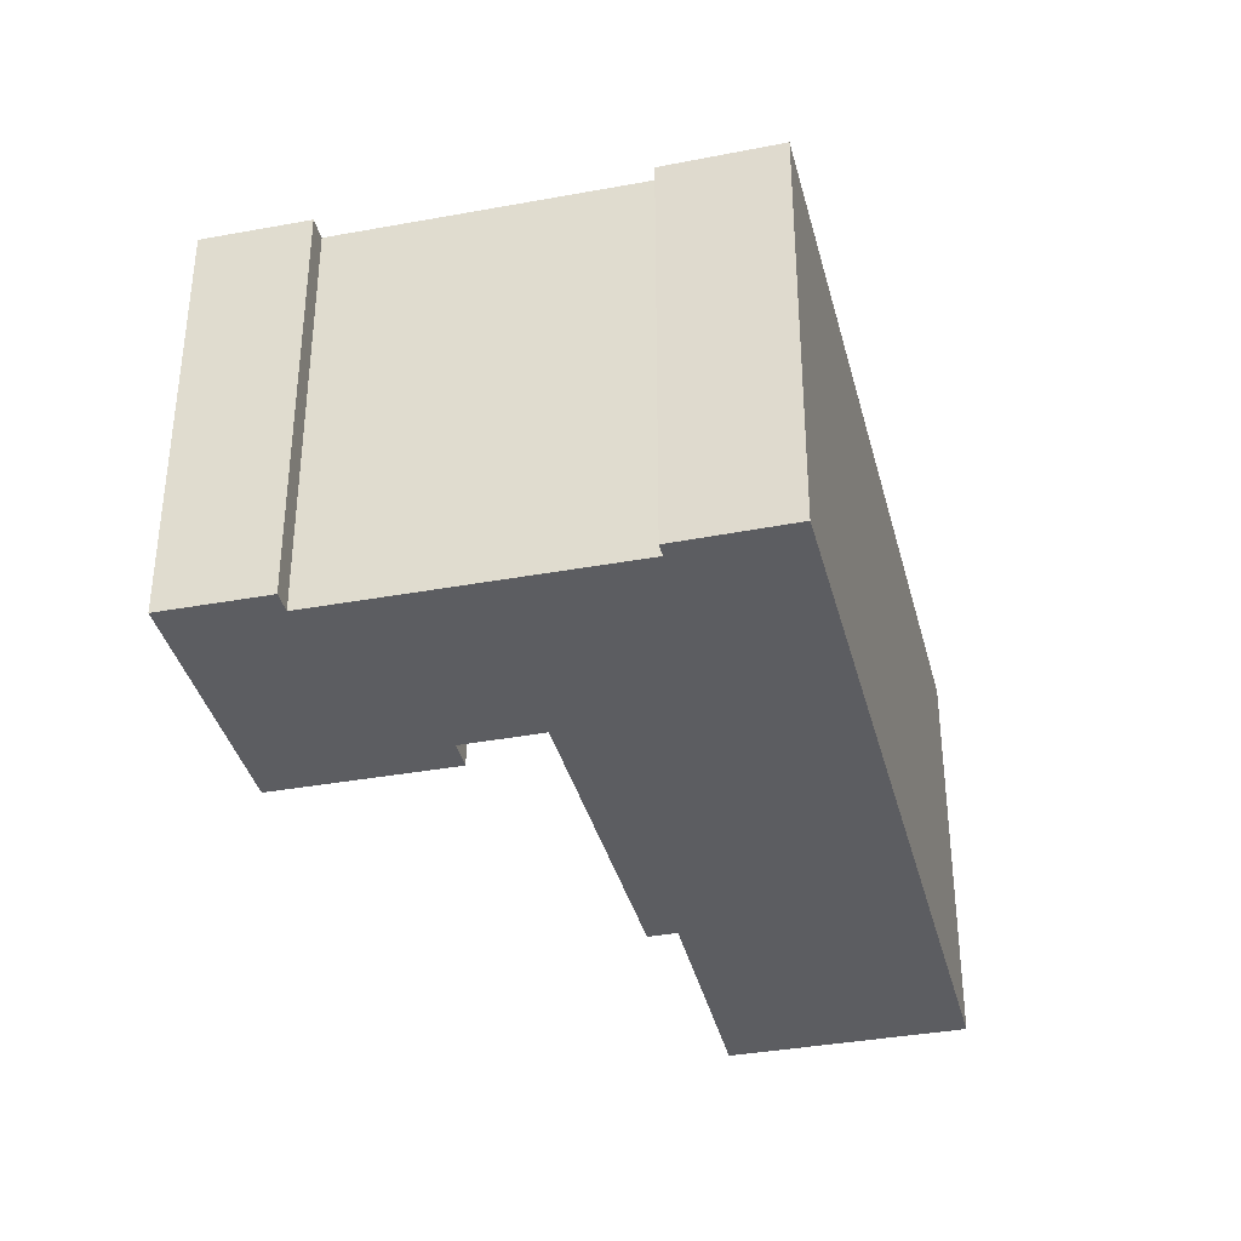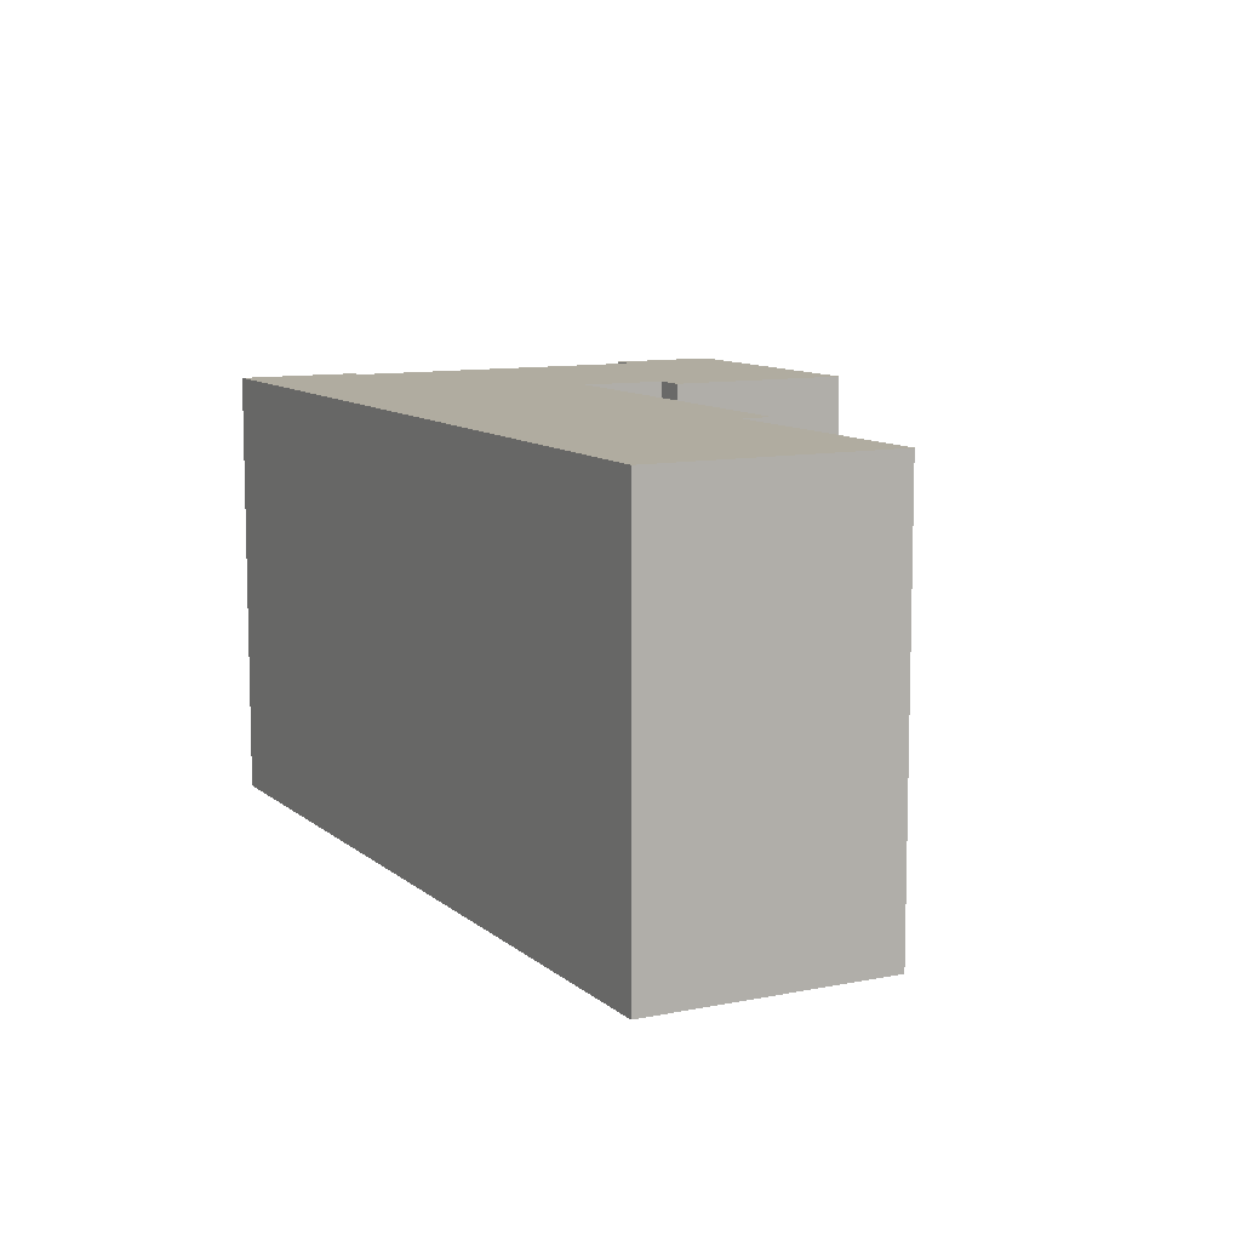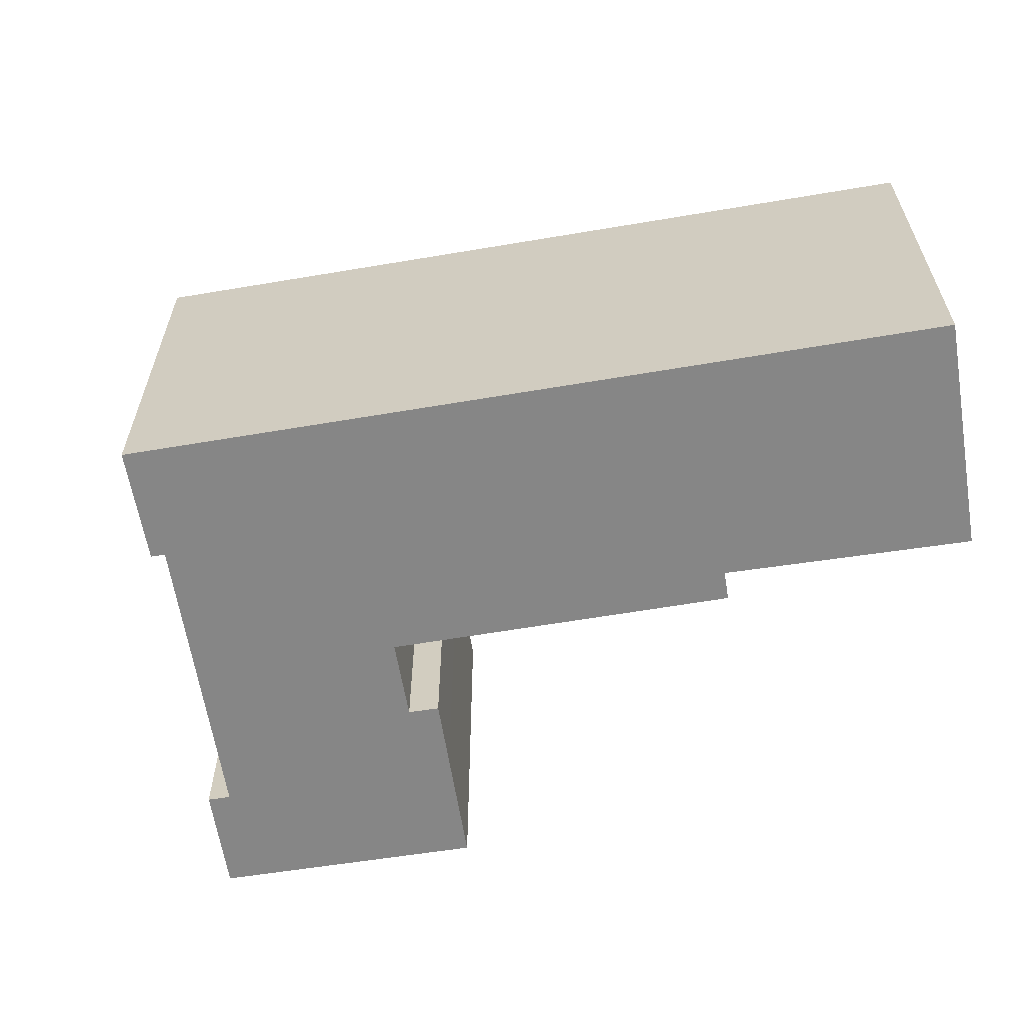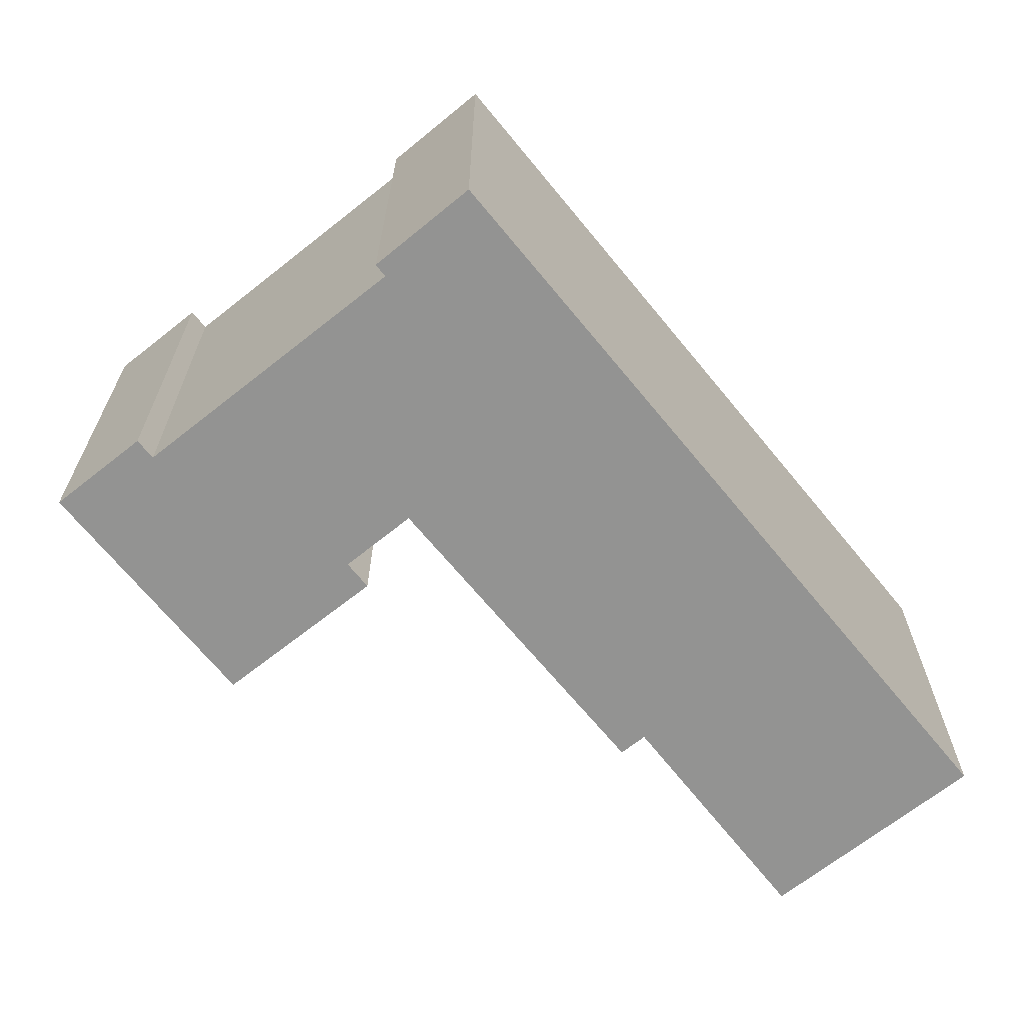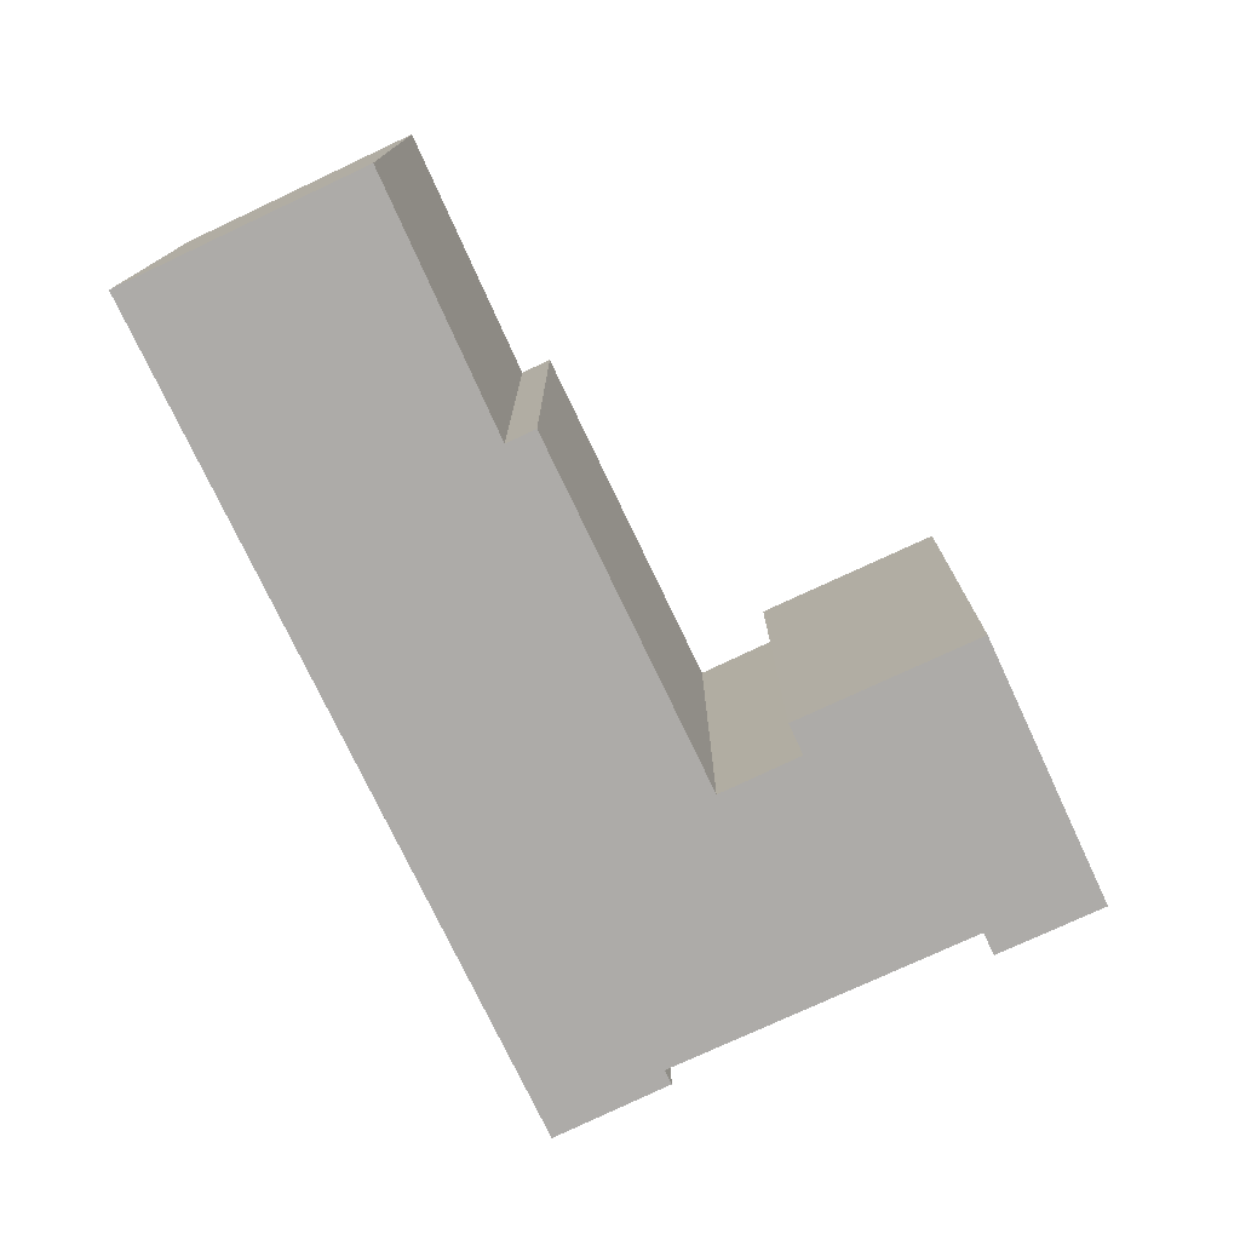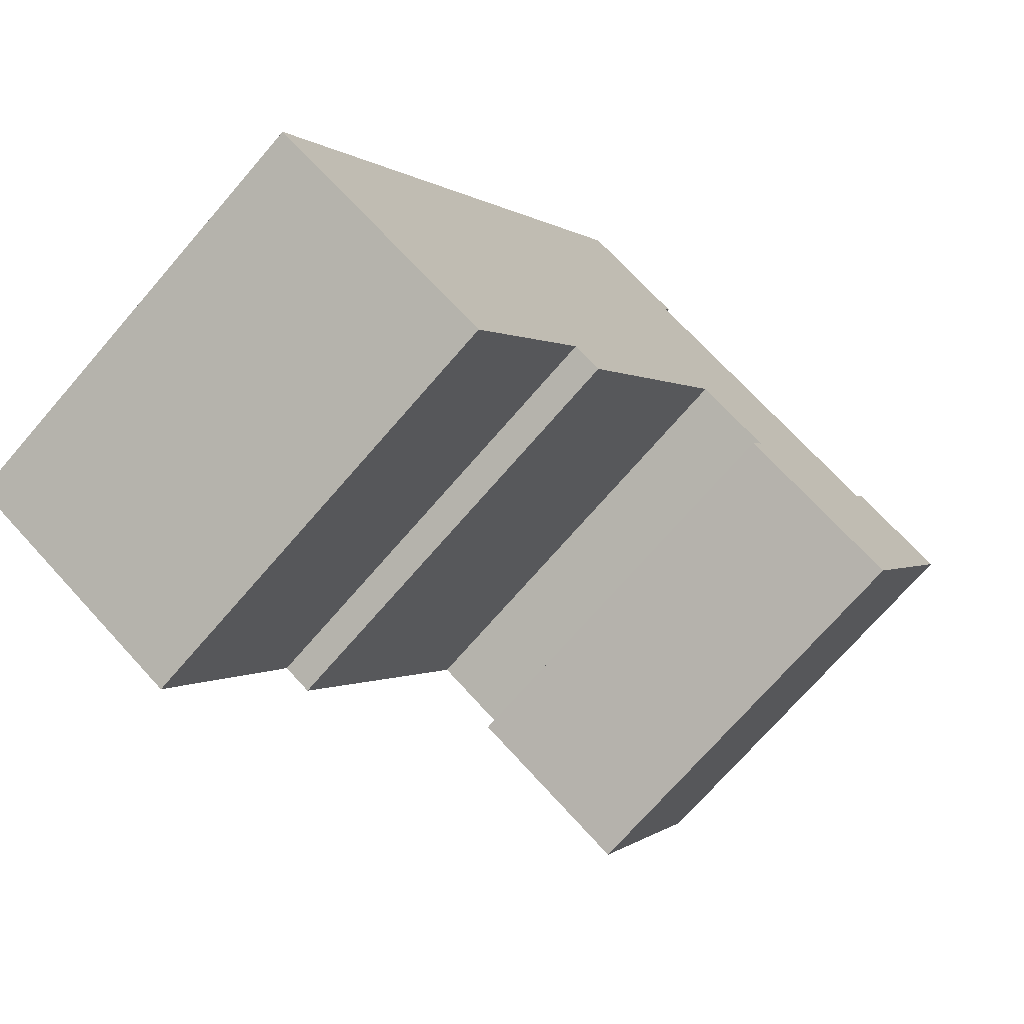
<metadata>
{"format":"obj","ext":"obj","renderer":"f3d","projection":"perspective","resolution":1024,"background":"white","views":[{"elev":-36.8,"azim":-13.3,"up":"+Y"},{"elev":10.0,"azim":125.4,"up":"+Y"},{"elev":-62.2,"azim":72.4,"up":"+Y"},{"elev":-66.7,"azim":11.9,"up":"+Y"},{"elev":-76.5,"azim":178.2,"up":"+Y"},{"elev":-71.6,"azim":139.2,"up":"+Z"}]}
</metadata>
<code>
v  4.056 -1.247e-16 2.037
v  1.001 19.75 0.5024
v  1 -3.08e-17 0.503
v  4.057 19.75 2.037
v  4.593 -1.412e-16 2.306
v  4.593 19.75 2.306
v  5.086 -8.106e-17 1.324
v  5.086 19.75 1.323
v  7.856 -1.662e-16 2.714
v  7.856 19.75 2.714
v  11.65 -2.83e-16 4.621
v  11.65 19.75 4.621
v  18.11 -4.816e-16 7.865
v  18.11 19.75 7.864
v  17.8 19.75 8.489
v  17.8 -5.199e-16 8.49
v  22.79 -6.799e-16 11.1
v  22.79 19.75 11.1
v  27.71 -9.754e-17 1.593
v  27.71 19.75 1.592
v  33 5.283e-16 -8.628
v  33 19.75 -8.628
v  41.07 1.484e-15 -24.24
v  41.07 19.75 -24.24
v  30.75 19.75 -29.49
v  30.75 1.806e-15 -29.49
v  25.42 19.75 -18.62
v  25.42 1.14e-15 -18.61
v  24.15 19.75 -19.26
v  24.15 1.18e-15 -19.26
v  23.87 19.75 -18.73
v  23.87 1.147e-15 -18.73
v  19.55 19.75 -10.37
v  19.55 6.352e-16 -10.37
v  16.42 19.75 -4.319
v  16.42 2.644e-16 -4.318
v  12.94 19.75 -6.112
v  12.94 3.742e-16 -6.111
v  13.61 4.563e-16 -7.451
v  13.61 19.75 -7.452
v  10.75 19.75 -8.888
v  10.75 5.442e-16 -8.888
v  10.22 19.75 -9.157
v  10.21 5.607e-16 -9.157
v  6.686 19.75 -10.93
v  6.685 6.692e-16 -10.93
v  5.729 19.75 -11.41
v  5.729 6.986e-16 -11.41
v  0.06482 19.75 -0.1294
v  0.0644 7.885e-18 -0.1288
v  0.05654 19.75 -0.1115
v  0.05612 6.792e-18 -0.1109
v  0.0004205 19.75 -0.000624
v  0 0 0
g defaultobject
f 1 2 3
f 2 1 4
f 5 4 1
f 4 5 6
f 7 6 5
f 6 7 8
f 9 8 7
f 8 9 10
f 11 10 9
f 10 11 12
f 13 12 11
f 12 13 14
f 15 13 16
f 13 15 14
f 17 15 16
f 15 17 18
f 19 18 17
f 18 19 20
f 21 20 19
f 20 21 22
f 23 22 21
f 22 23 24
f 25 23 26
f 23 25 24
f 27 26 28
f 26 27 25
f 29 28 30
f 28 29 27
f 31 30 32
f 30 31 29
f 33 32 34
f 32 33 31
f 35 34 36
f 34 35 33
f 37 36 38
f 36 37 35
f 39 37 38
f 37 39 40
f 41 39 42
f 39 41 40
f 43 42 44
f 42 43 41
f 45 44 46
f 44 45 43
f 47 46 48
f 46 47 45
f 49 48 50
f 48 49 47
f 51 50 52
f 50 51 49
f 53 52 54
f 52 53 51
f 3 53 54
f 53 3 2
f 18 14 15
f 12 37 10
f 37 12 35
f 35 12 14
f 35 14 33
f 33 14 31
f 31 14 29
f 29 14 27
f 27 14 25
f 25 14 24
f 24 14 18
f 24 18 20
f 24 20 22
f 2 51 53
f 51 2 47
f 47 2 45
f 45 2 4
f 45 4 43
f 43 4 6
f 43 6 8
f 43 8 10
f 43 10 41
f 41 10 40
f 40 10 37
f 47 49 51
f 52 3 54
f 3 52 50
f 3 50 48
f 3 48 1
f 1 48 5
f 5 48 7
f 7 48 9
f 9 48 11
f 11 48 13
f 13 48 46
f 13 46 44
f 39 38 42
f 13 17 16
f 17 13 44
f 17 44 42
f 17 42 38
f 17 38 36
f 17 36 19
f 19 36 34
f 19 34 32
f 19 32 21
f 21 32 30
f 21 30 28
f 21 28 26
f 21 26 23

</code>
